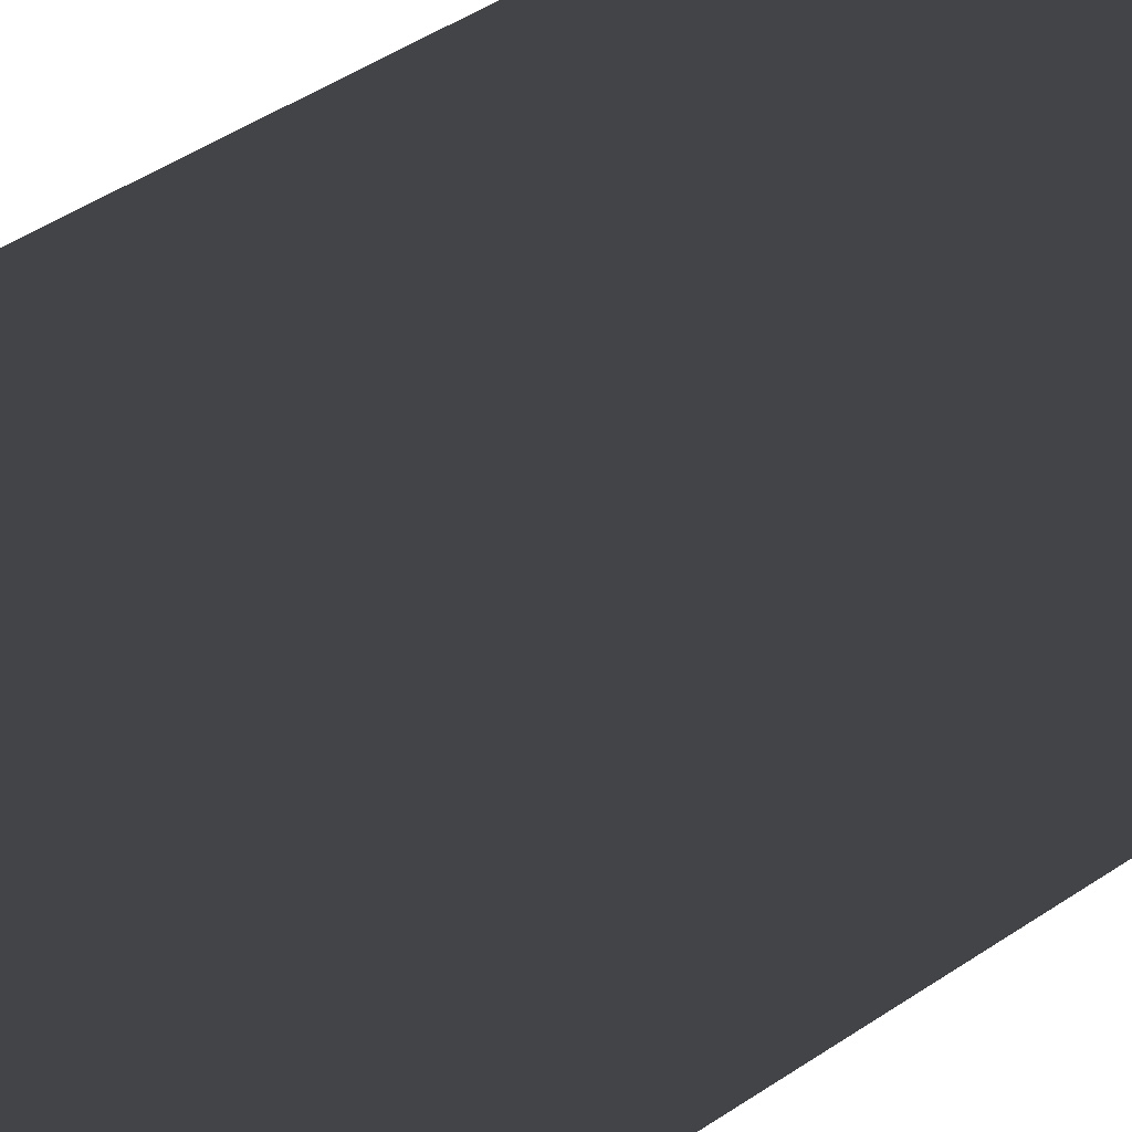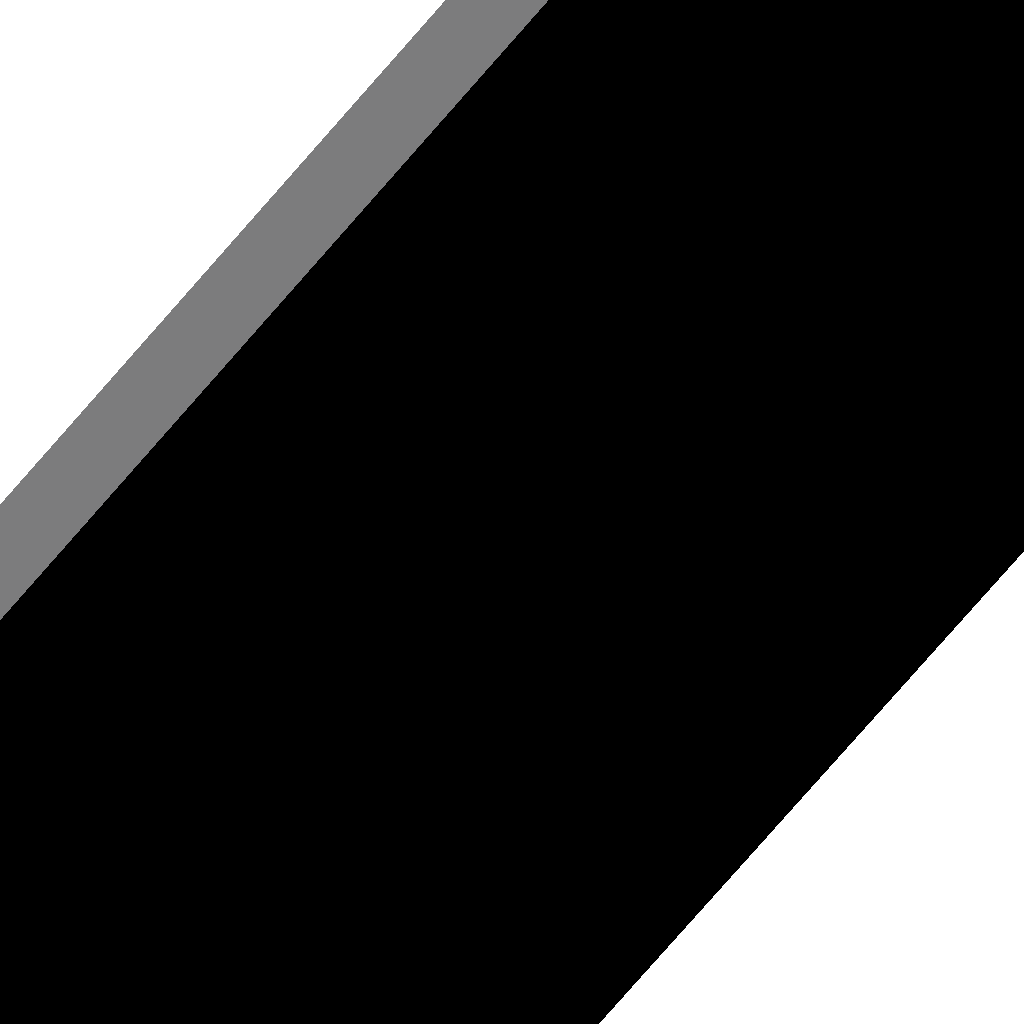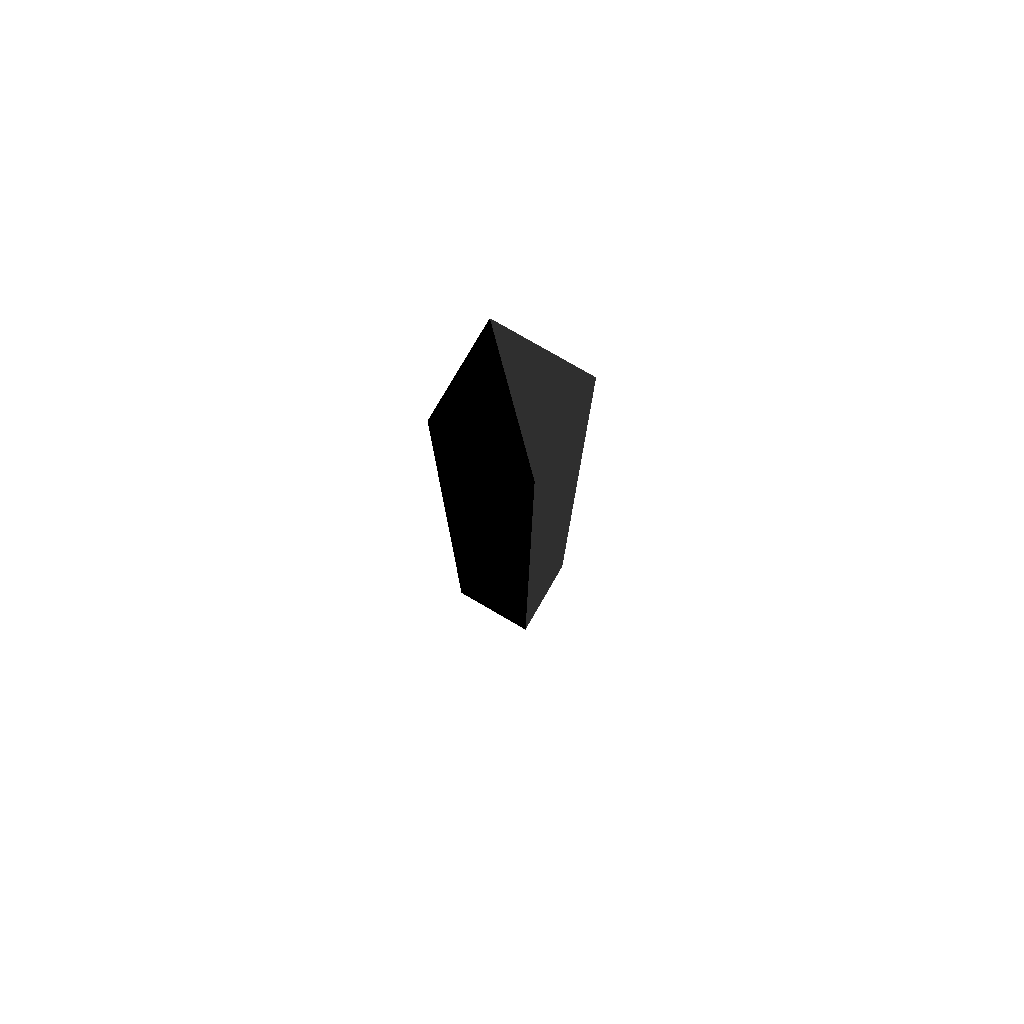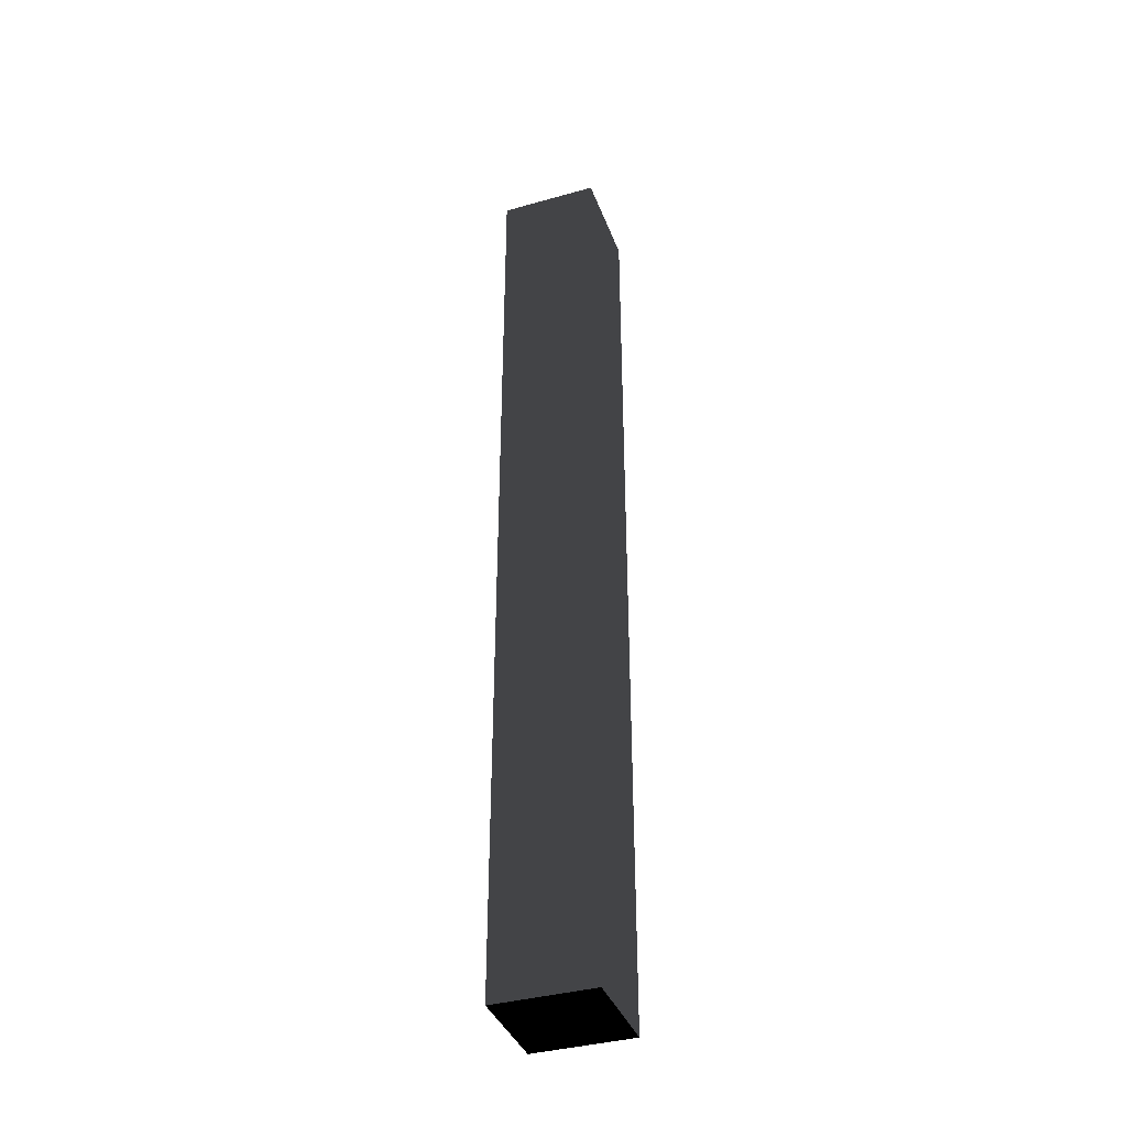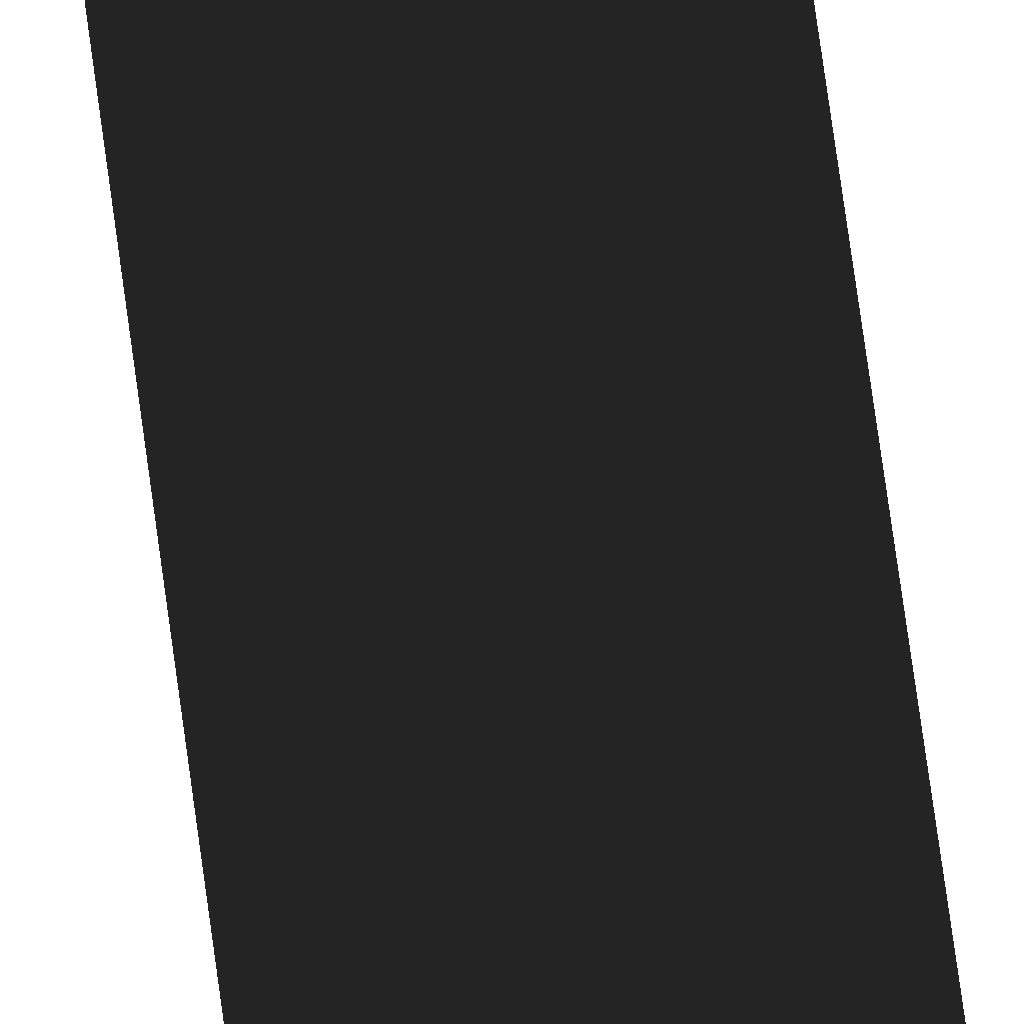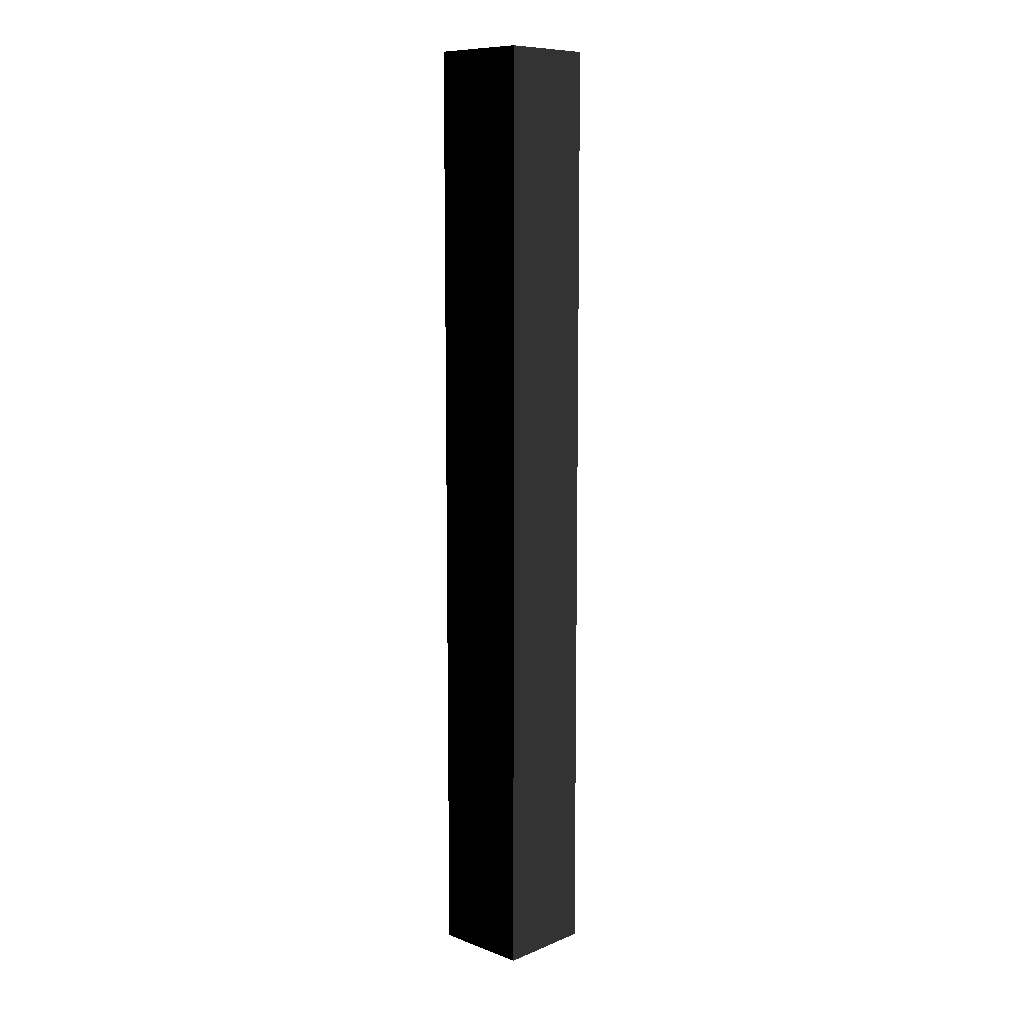
<metadata>
{"format":"obj","ext":"obj","renderer":"f3d","projection":"perspective","resolution":1024,"background":"white","views":[{"elev":19.6,"azim":-149.1,"up":"+Y"},{"elev":-78.3,"azim":-41.1,"up":"+Y"},{"elev":79.1,"azim":120.1,"up":"+Z"},{"elev":-38.4,"azim":-160.5,"up":"+Z"},{"elev":77.4,"azim":-7.9,"up":"+Y"},{"elev":9.6,"azim":133.7,"up":"+Z"}]}
</metadata>
<code>
o cube.001
v -0.09335 0.09335 0.9034
v -0.09335 0.09335 -0.9034
v 0.09335 0.09335 -0.9034
v 0.09335 0.09335 0.9034
v -0.09335 -0.09335 0.9034
v -0.09335 -0.09335 -0.9034
v 0.09335 -0.09335 -0.9034
v 0.09335 -0.09335 0.9034
f 1 4 3 2
f 5 6 7 8
f 1 2 6 5
f 2 3 7 6
f 3 4 8 7
f 5 8 4 1

</code>
